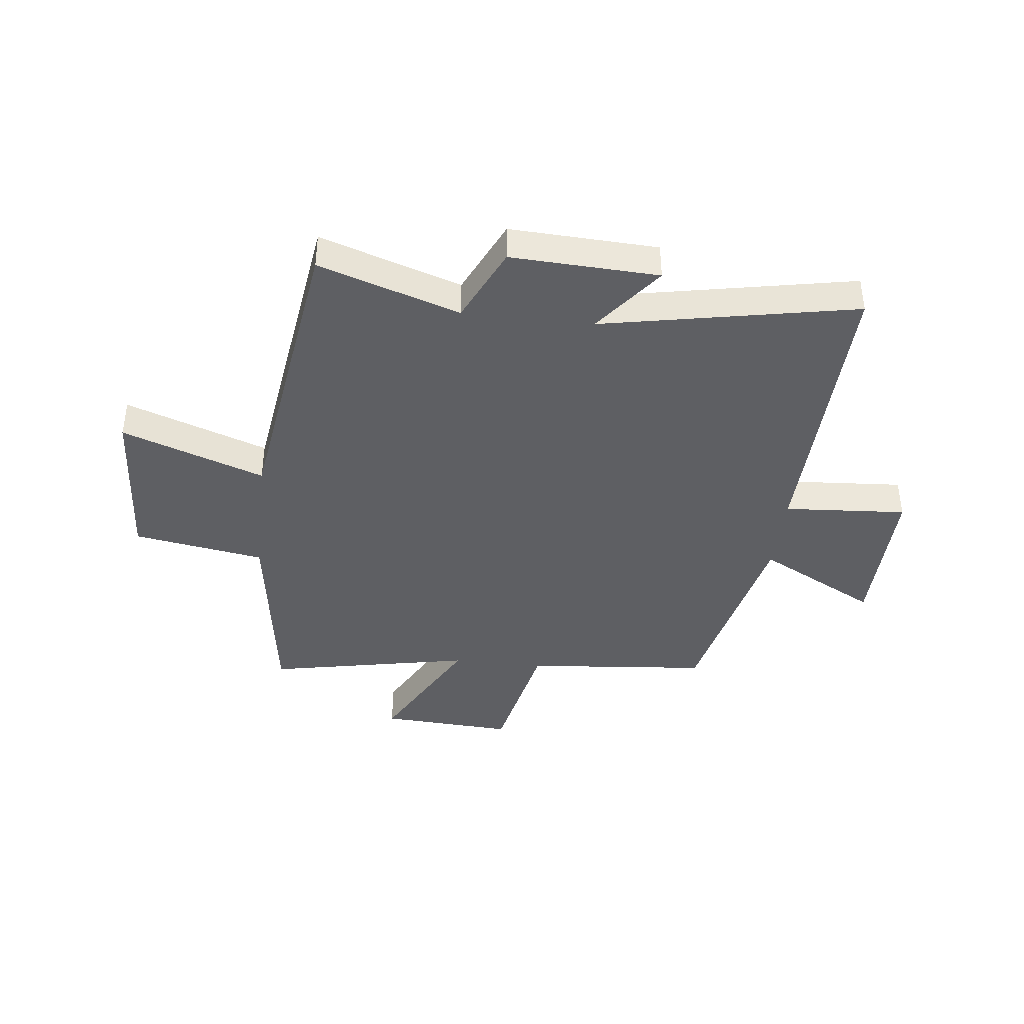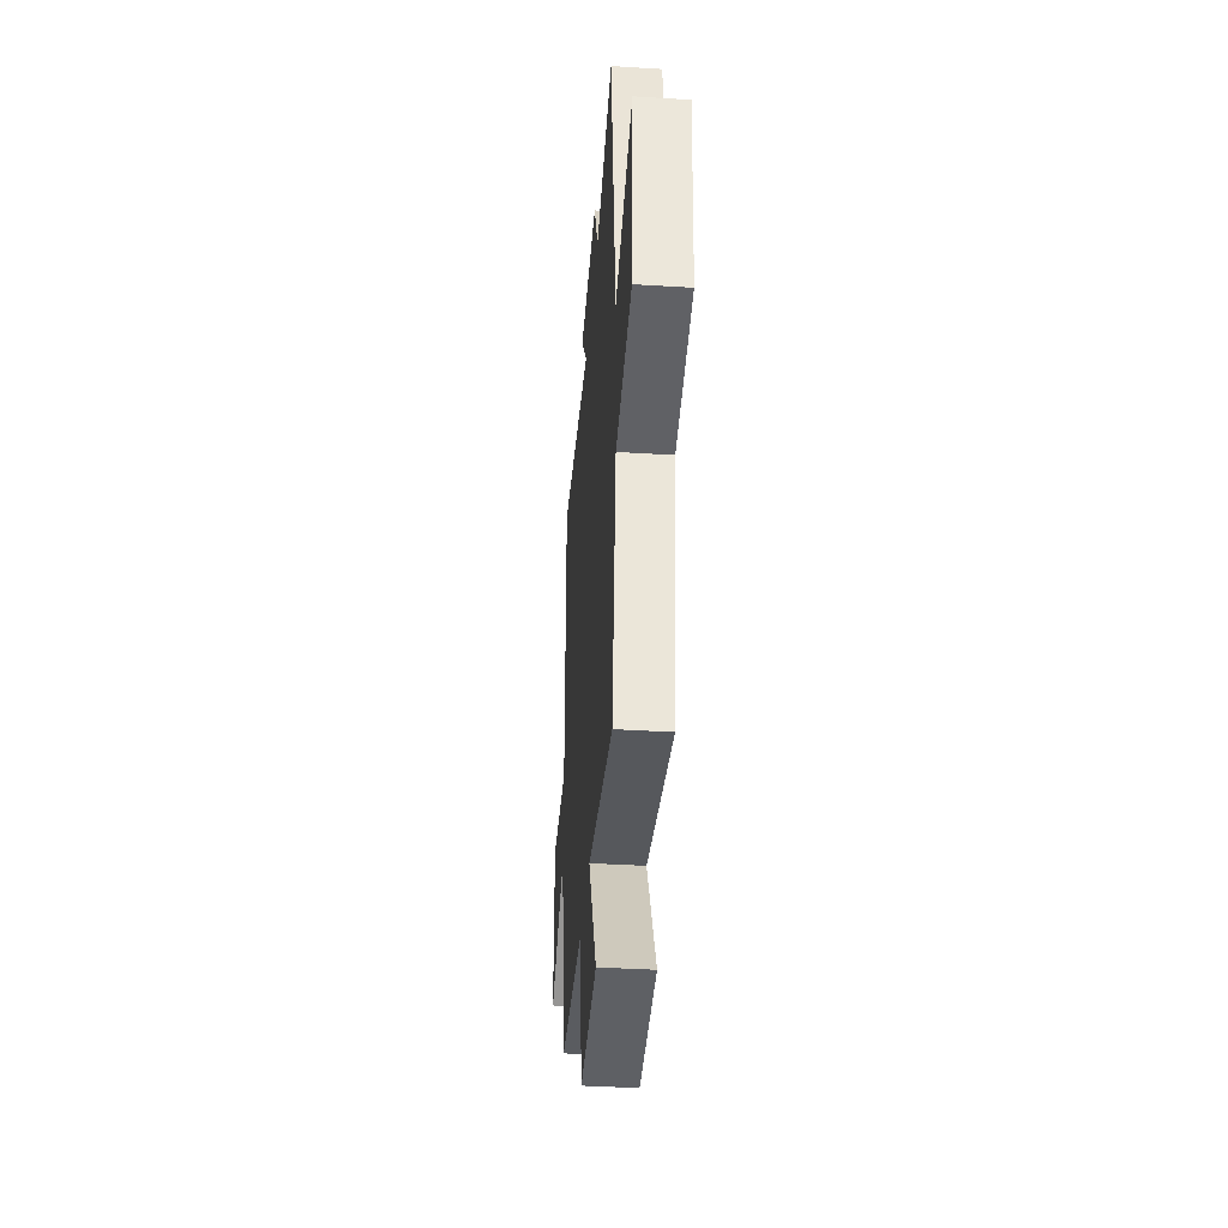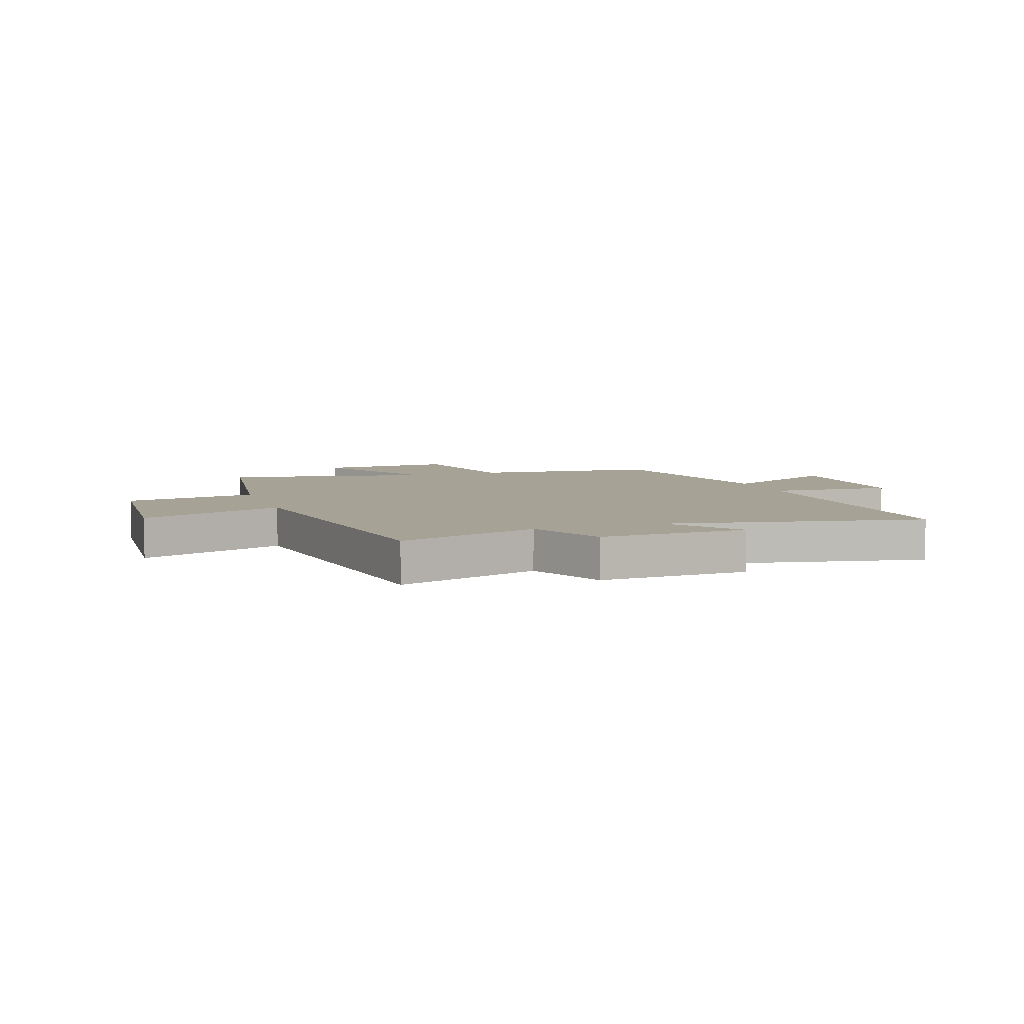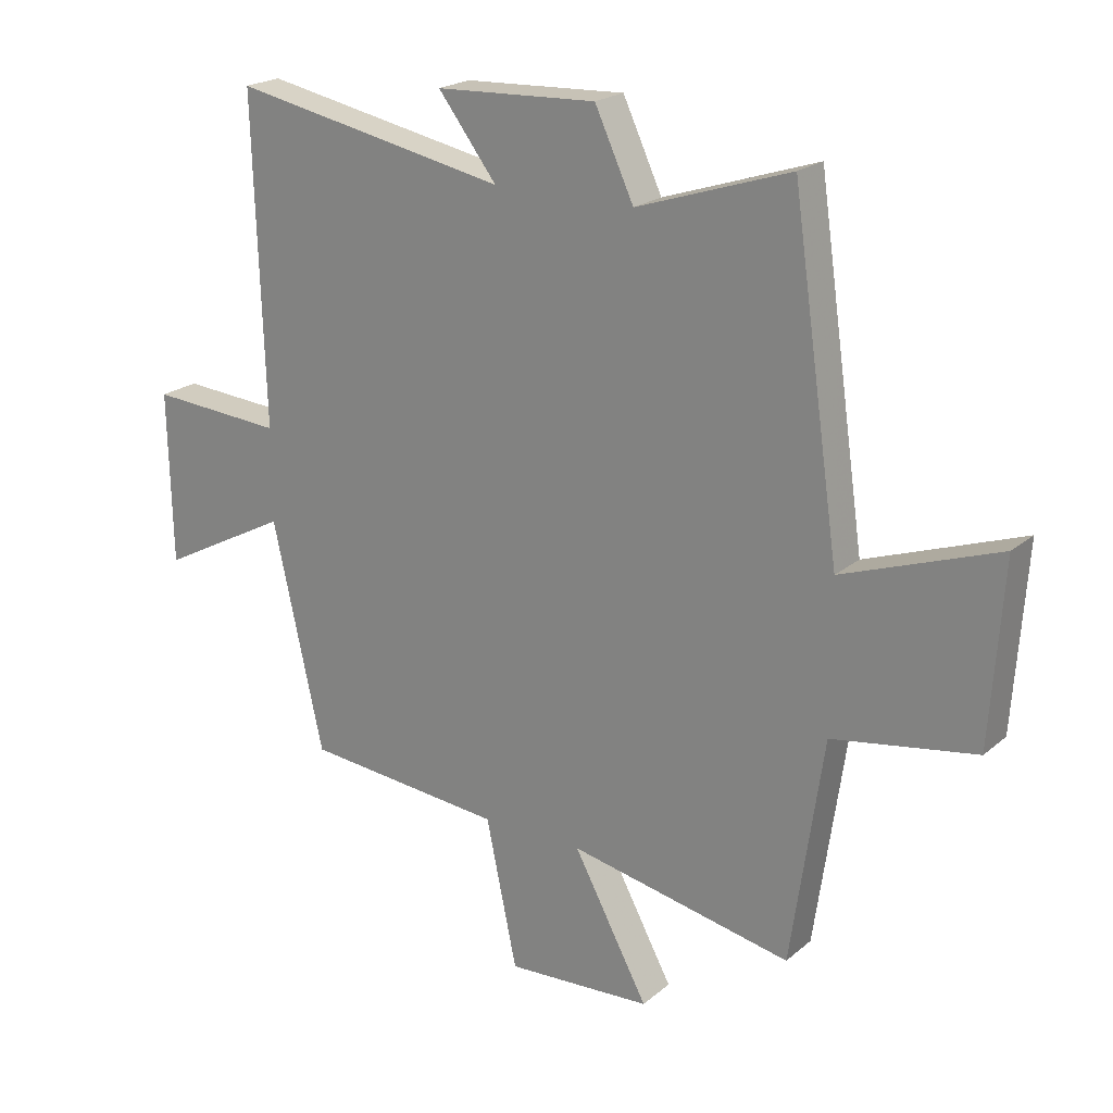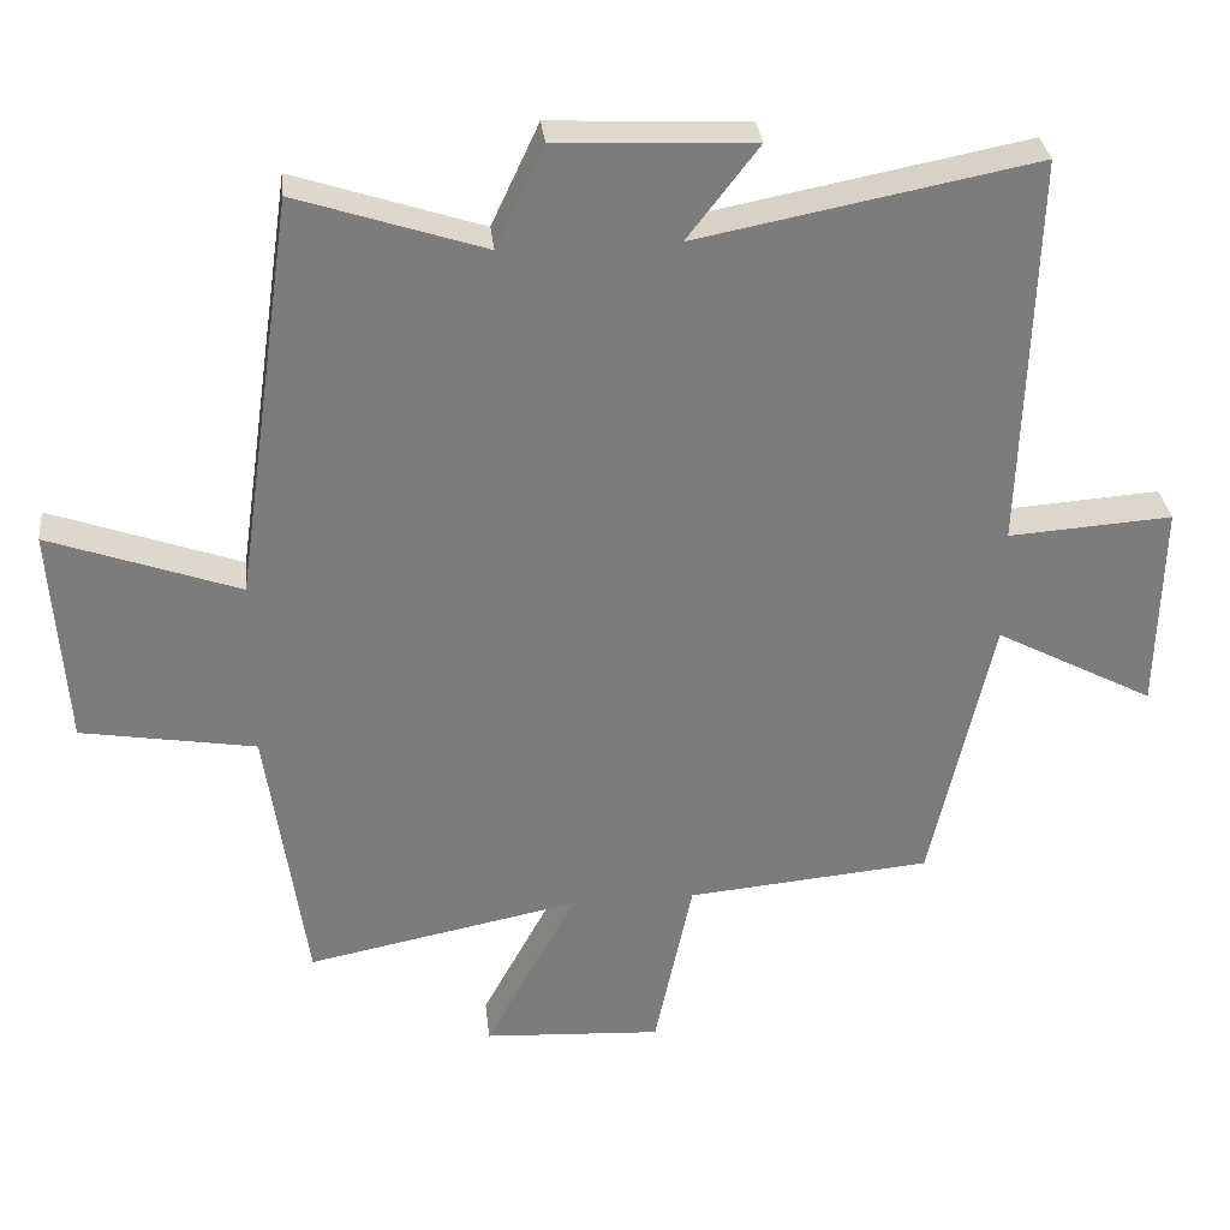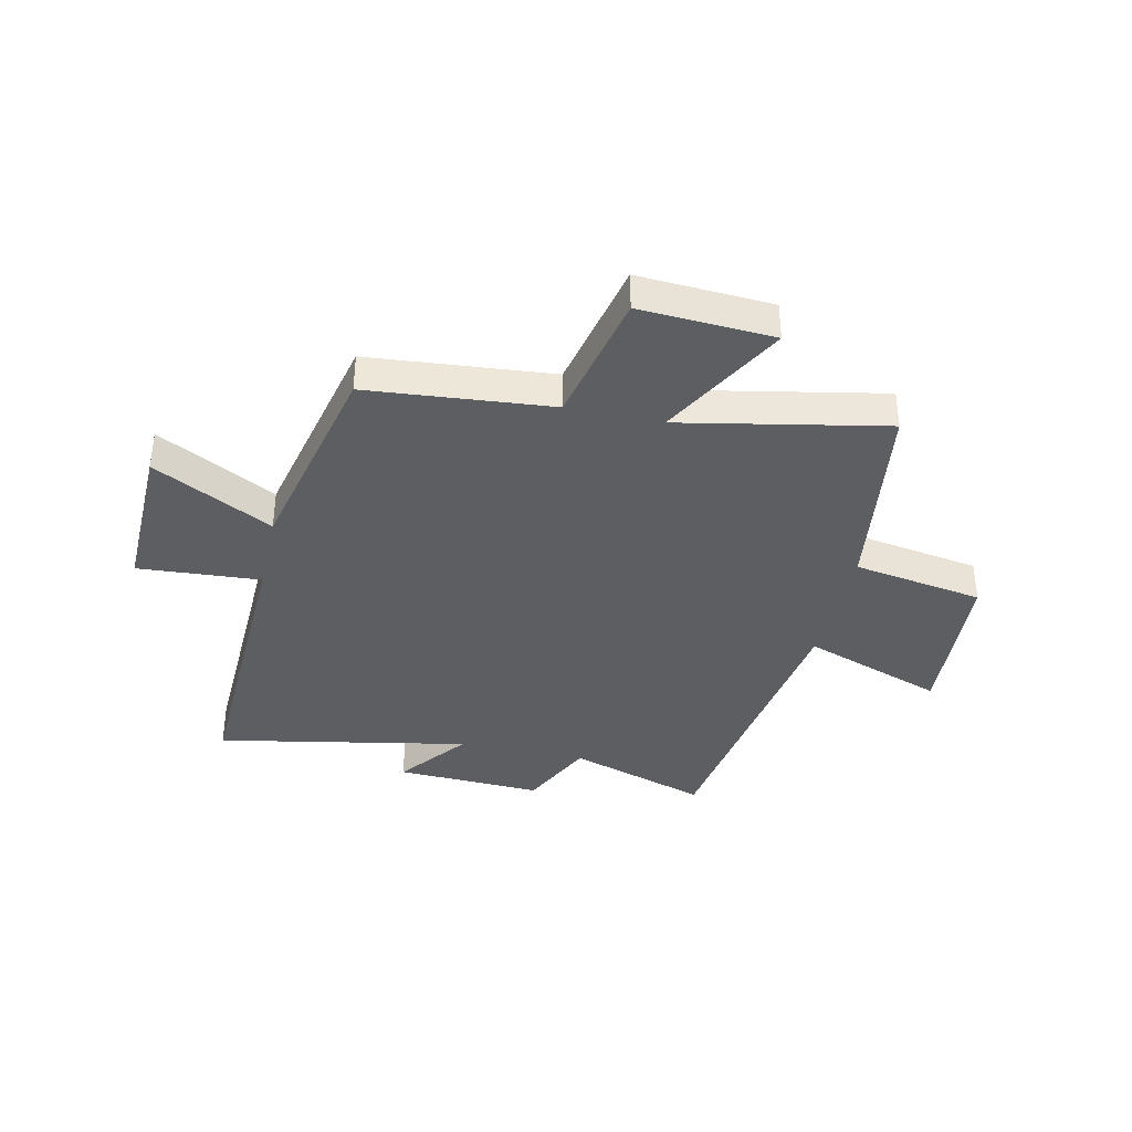
<metadata>
{"format":"obj","ext":"obj","renderer":"f3d","projection":"perspective","resolution":1024,"background":"white","views":[{"elev":-40.5,"azim":-6.5,"up":"+Y"},{"elev":-39.5,"azim":-94.4,"up":"+Z"},{"elev":6.3,"azim":-18.9,"up":"+Y"},{"elev":21.2,"azim":-145.1,"up":"+Z"},{"elev":31.5,"azim":-6.2,"up":"+Z"},{"elev":-37.3,"azim":167.4,"up":"+Y"}]}
</metadata>
<code>
v -0.421 0.07 0.583
v -0.169 0.07 0.5
v -0.105 0.07 0.637
v 0.159 0.07 0.625
v 0.063 0.07 0.5
v 0.517 0.07 0.588
v 0.5 0.07 0.057
v 0.72 0.07 0.072
v 0.714 0.07 -0.21
v 0.5 0.07 -0.097
v 0.417 0.07 -0.47
v 0.088 0.07 -0.5
v 0.037 0.07 -0.742
v -0.203 0.07 -0.728
v -0.08 0.07 -0.5
v -0.447 0.07 -0.573
v -0.5 0.07 -0.205
v -0.735 0.07 -0.166
v -0.755 0.07 0.13
v -0.5 0.07 0.039
v -0.421 0 0.583
v -0.169 0 0.5
v -0.105 0 0.637
v 0.159 0 0.625
v 0.063 0 0.5
v 0.517 0 0.588
v 0.5 0 0.057
v 0.72 0 0.072
v 0.714 0 -0.21
v 0.5 0 -0.097
v 0.417 0 -0.47
v 0.088 0 -0.5
v 0.037 0 -0.742
v -0.203 0 -0.728
v -0.08 0 -0.5
v -0.447 0 -0.573
v -0.5 0 -0.205
v -0.735 0 -0.166
v -0.755 0 0.13
v -0.5 0 0.039
f 17 18 19 20
f 20 1 2
f 17 20 2
f 16 17 2
f 15 16 2
f 12 13 14 15
f 15 2 3
f 12 15 3
f 11 12 3
f 10 11 3
f 7 8 9 10
f 7 10 3
f 5 6 7
f 5 7 3
f 3 4 5
f 40 39 38 37
f 22 21 40
f 22 40 37
f 22 37 36
f 22 36 35
f 35 34 33 32
f 23 22 35
f 23 35 32
f 23 32 31
f 23 31 30
f 30 29 28 27
f 23 30 27
f 27 26 25
f 23 27 25
f 25 24 23
f 1 21 22 2
f 2 22 23 3
f 3 23 24 4
f 4 24 25 5
f 5 25 26 6
f 6 26 27 7
f 7 27 28 8
f 8 28 29 9
f 9 29 30 10
f 10 30 31 11
f 11 31 32 12
f 12 32 33 13
f 13 33 34 14
f 14 34 35 15
f 15 35 36 16
f 16 36 37 17
f 17 37 38 18
f 18 38 39 19
f 19 39 40 20
f 20 40 21 1

</code>
